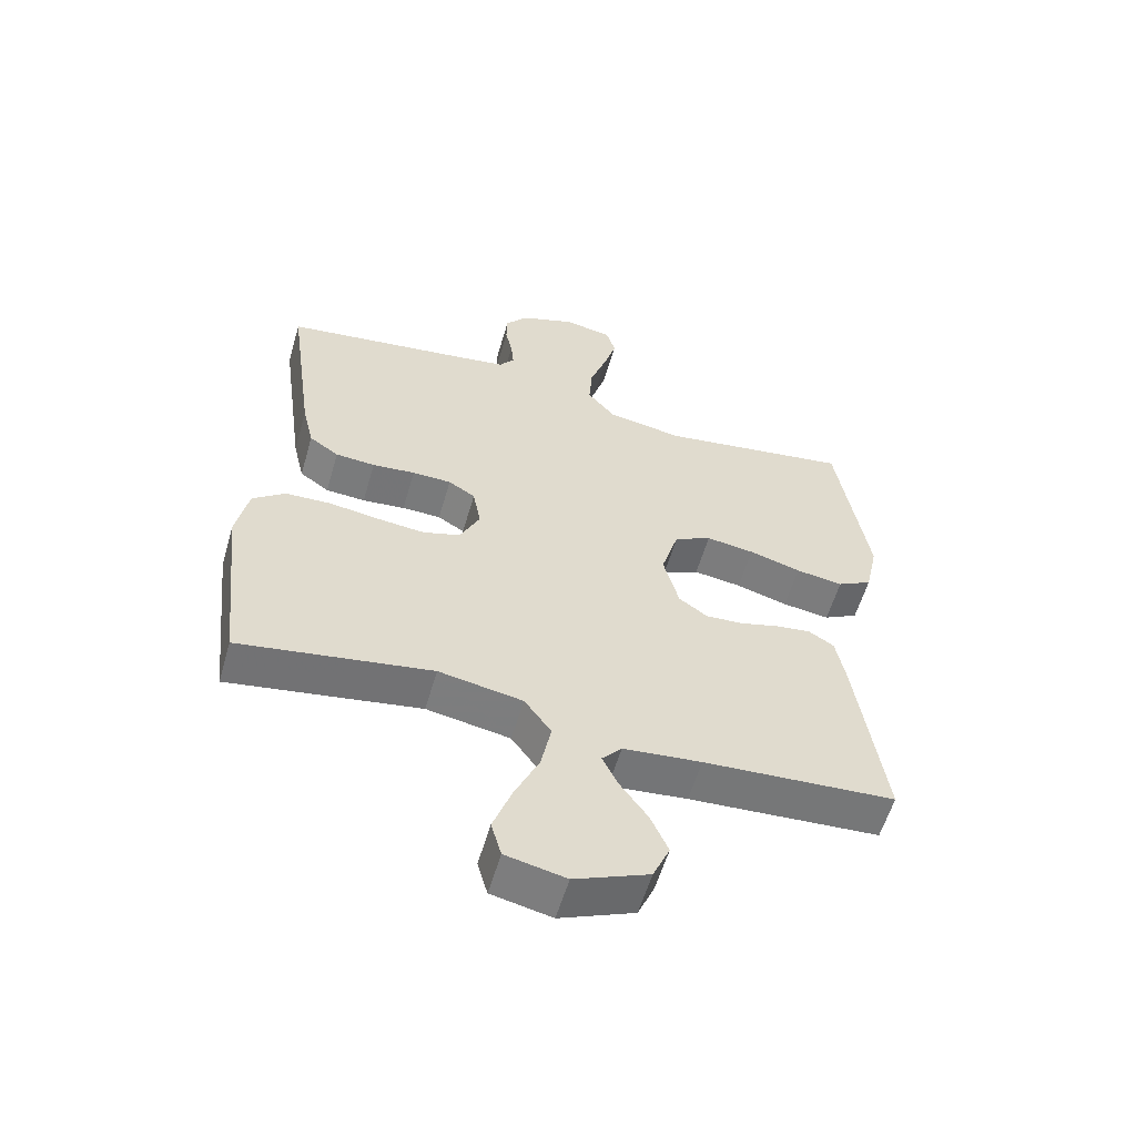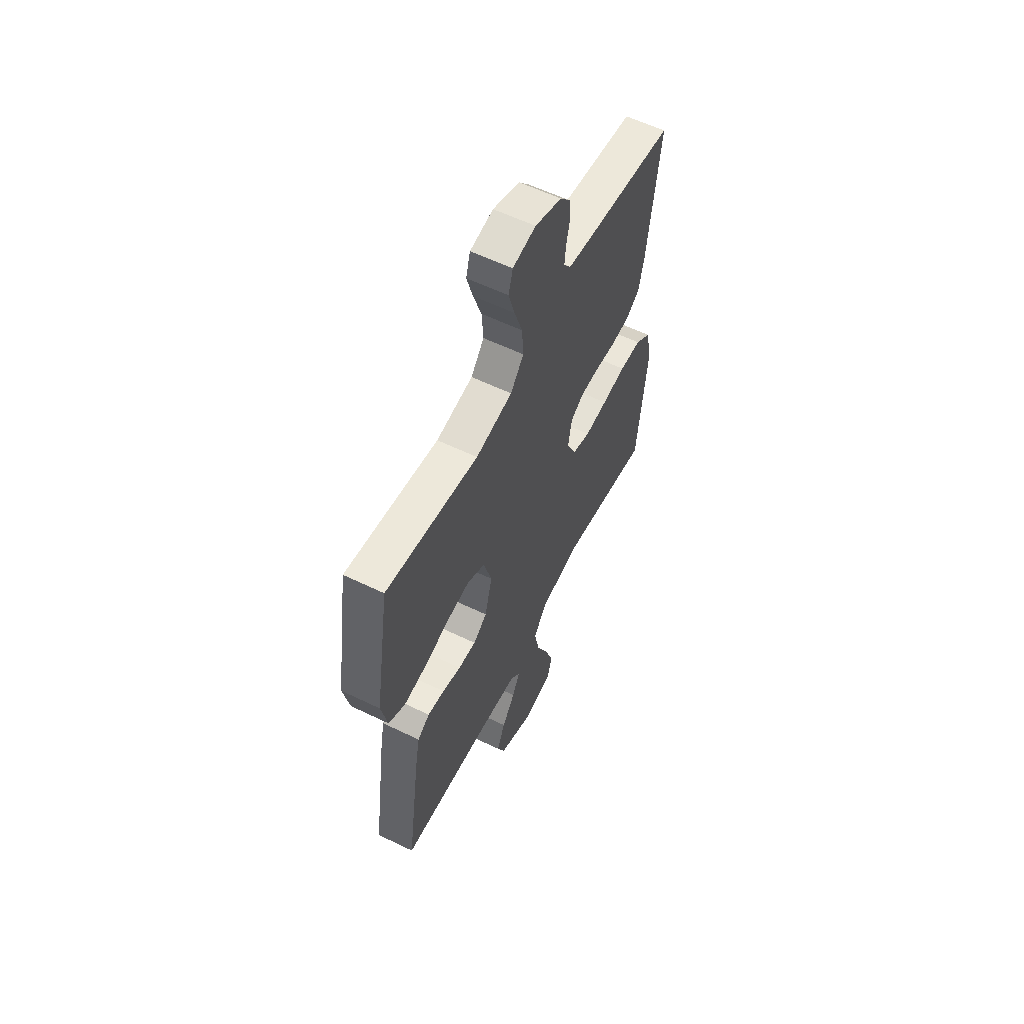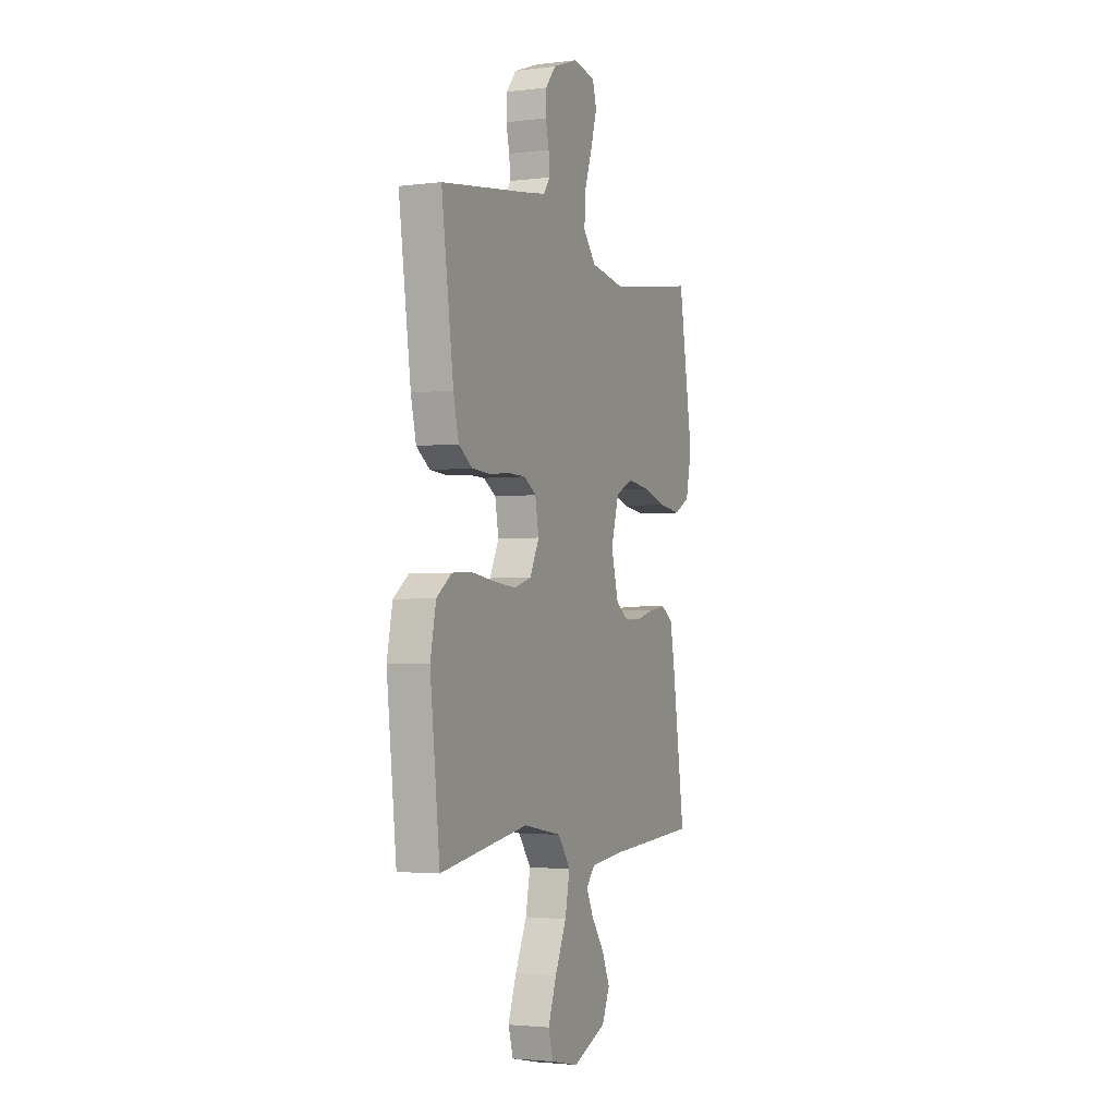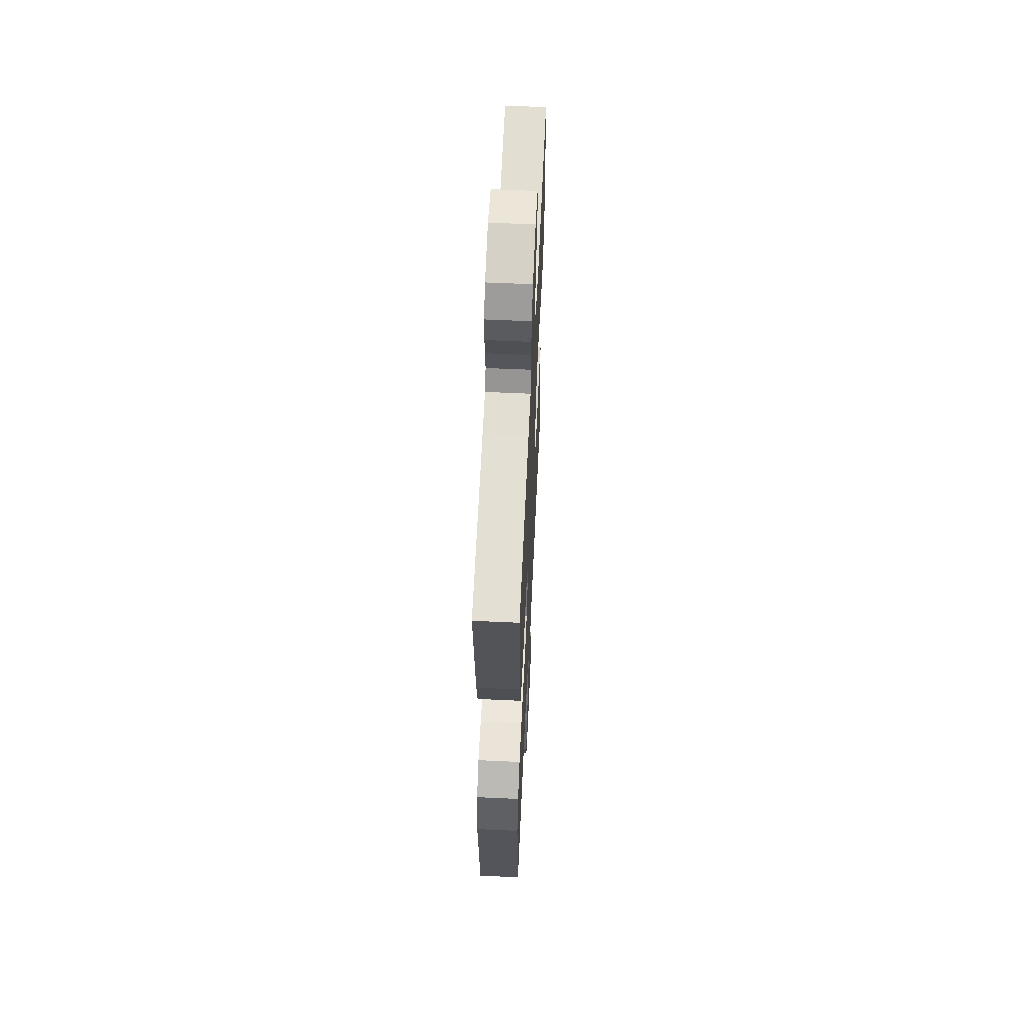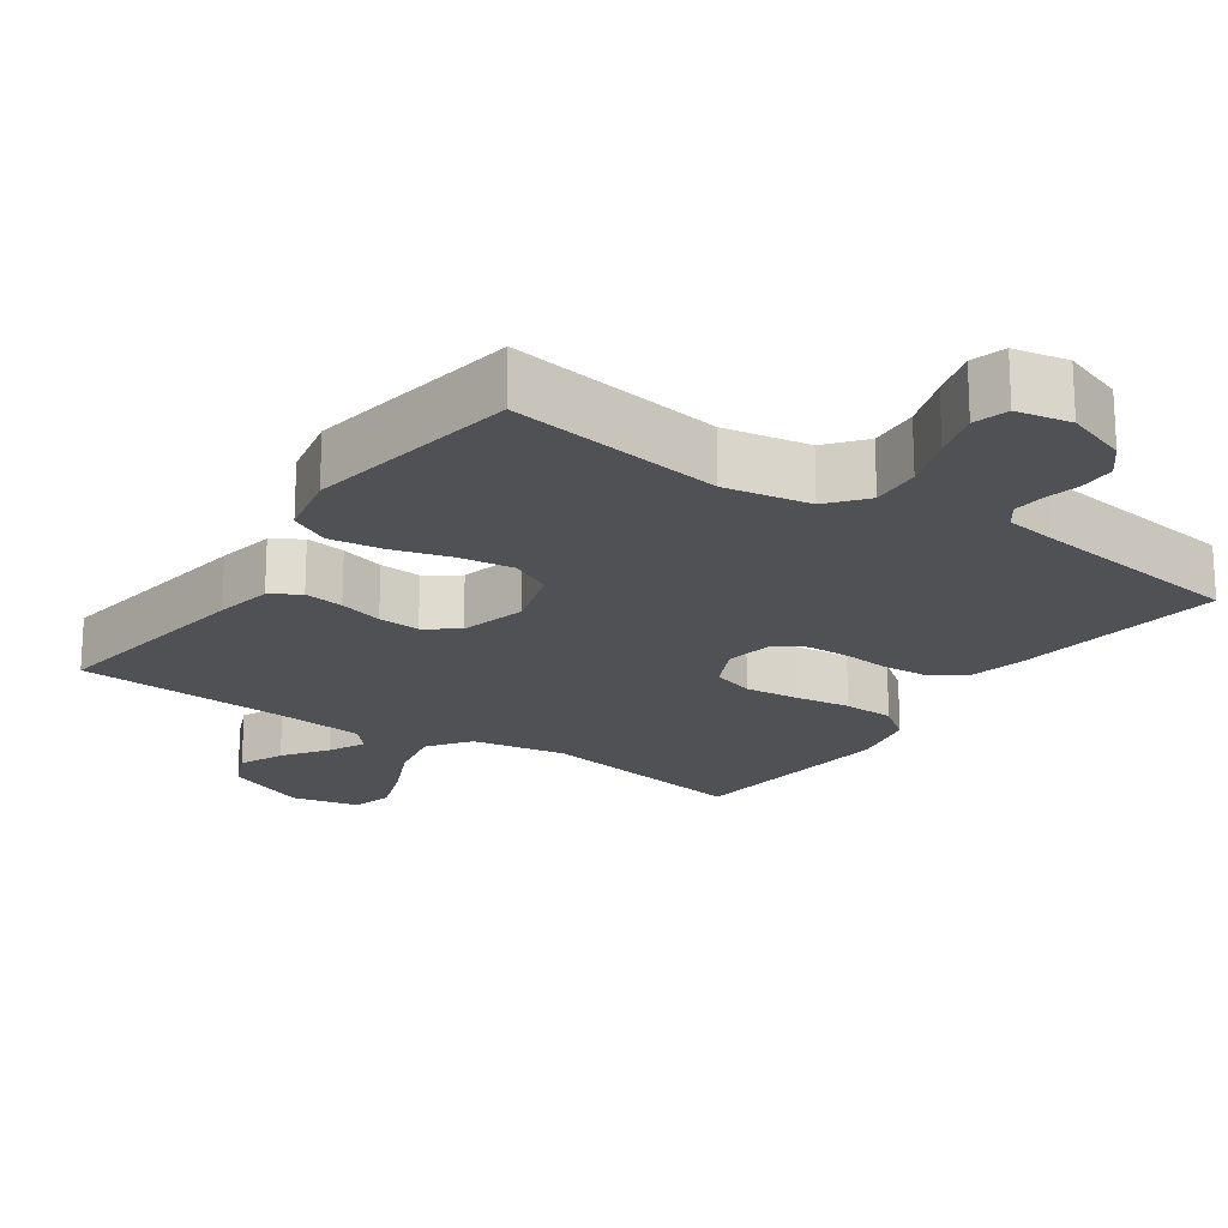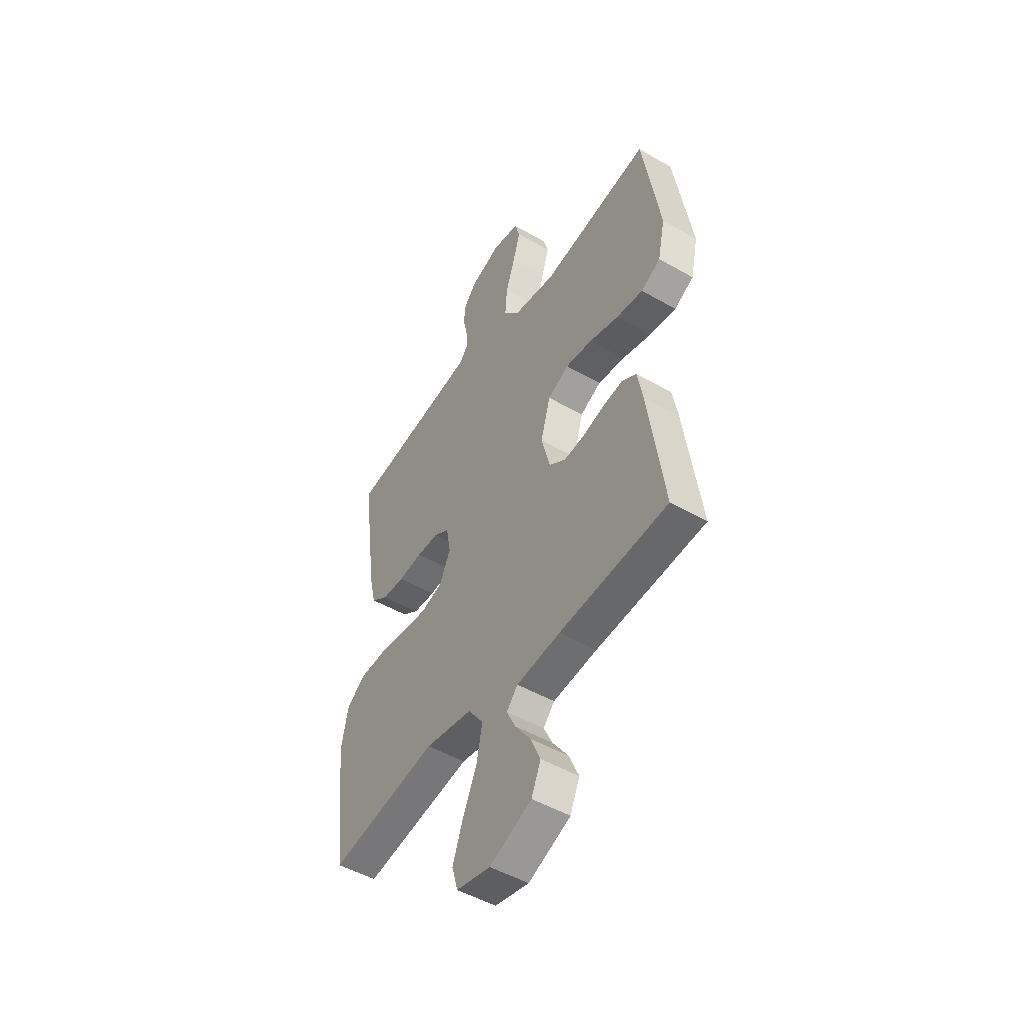
<metadata>
{"format":"obj","ext":"obj","renderer":"f3d","projection":"perspective","resolution":1024,"background":"white","views":[{"elev":-57.8,"azim":163.8,"up":"+Z"},{"elev":58.9,"azim":-63.5,"up":"+Z"},{"elev":-2.7,"azim":113.4,"up":"+Z"},{"elev":58.7,"azim":92.7,"up":"+Z"},{"elev":-19.8,"azim":-34.5,"up":"+Y"},{"elev":-48.9,"azim":-122.6,"up":"+Z"}]}
</metadata>
<code>
v -0.5 0.07 0.5
v -0.2 0.07 0.453
v -0.081 0.07 0.473
v -0.038 0.07 0.525
v -0.043 0.07 0.595
v -0.069 0.07 0.671
v -0.089 0.07 0.739
v -0.075 0.07 0.787
v 0 0.07 0.801
v 0.086 0.07 0.77
v 0.121 0.07 0.727
v 0.122 0.07 0.677
v 0.111 0.07 0.628
v 0.107 0.07 0.584
v 0.13 0.07 0.553
v 0.2 0.07 0.542
v 0.5 0.07 0.5
v 0.459 0.07 0.2
v 0.441 0.07 0.123
v 0.395 0.07 0.091
v 0.333 0.07 0.087
v 0.266 0.07 0.094
v 0.205 0.07 0.093
v 0.163 0.07 0.067
v 0.151 0.07 0
v 0.182 0.07 -0.064
v 0.24 0.07 -0.082
v 0.314 0.07 -0.075
v 0.392 0.07 -0.064
v 0.463 0.07 -0.067
v 0.514 0.07 -0.106
v 0.533 0.07 -0.2
v 0.5 0.07 -0.5
v 0.2 0.07 -0.45
v 0.069 0.07 -0.473
v 0.027 0.07 -0.531
v 0.043 0.07 -0.61
v 0.082 0.07 -0.696
v 0.11 0.07 -0.774
v 0.094 0.07 -0.83
v 0 0.07 -0.85
v -0.116 0.07 -0.801
v -0.142 0.07 -0.741
v -0.115 0.07 -0.679
v -0.072 0.07 -0.619
v -0.047 0.07 -0.568
v -0.078 0.07 -0.533
v -0.2 0.07 -0.52
v -0.5 0.07 -0.5
v -0.457 0.07 -0.2
v -0.442 0.07 -0.12
v -0.402 0.07 -0.095
v -0.347 0.07 -0.103
v -0.286 0.07 -0.12
v -0.228 0.07 -0.124
v -0.183 0.07 -0.092
v -0.159 0.07 0
v -0.186 0.07 0.092
v -0.244 0.07 0.121
v -0.319 0.07 0.111
v -0.4 0.07 0.088
v -0.474 0.07 0.078
v -0.528 0.07 0.107
v -0.548 0.07 0.2
v -0.5 0 0.5
v -0.2 0 0.453
v -0.081 0 0.473
v -0.038 0 0.525
v -0.043 0 0.595
v -0.069 0 0.671
v -0.089 0 0.739
v -0.075 0 0.787
v 0 0 0.801
v 0.086 0 0.77
v 0.121 0 0.727
v 0.122 0 0.677
v 0.111 0 0.628
v 0.107 0 0.584
v 0.13 0 0.553
v 0.2 0 0.542
v 0.5 0 0.5
v 0.459 0 0.2
v 0.441 0 0.123
v 0.395 0 0.091
v 0.333 0 0.087
v 0.266 0 0.094
v 0.205 0 0.093
v 0.163 0 0.067
v 0.151 0 0
v 0.182 0 -0.064
v 0.24 0 -0.082
v 0.314 0 -0.075
v 0.392 0 -0.064
v 0.463 0 -0.067
v 0.514 0 -0.106
v 0.533 0 -0.2
v 0.5 0 -0.5
v 0.2 0 -0.45
v 0.069 0 -0.473
v 0.027 0 -0.531
v 0.043 0 -0.61
v 0.082 0 -0.696
v 0.11 0 -0.774
v 0.094 0 -0.83
v 0 0 -0.85
v -0.116 0 -0.801
v -0.142 0 -0.741
v -0.115 0 -0.679
v -0.072 0 -0.619
v -0.047 0 -0.568
v -0.078 0 -0.533
v -0.2 0 -0.52
v -0.5 0 -0.5
v -0.457 0 -0.2
v -0.442 0 -0.12
v -0.402 0 -0.095
v -0.347 0 -0.103
v -0.286 0 -0.12
v -0.228 0 -0.124
v -0.183 0 -0.092
v -0.159 0 0
v -0.186 0 0.092
v -0.244 0 0.121
v -0.319 0 0.111
v -0.4 0 0.088
v -0.474 0 0.078
v -0.528 0 0.107
v -0.548 0 0.2
f 63 64 1 2
f 60 61 62 63
f 59 60 63 2
f 58 59 2 3
f 57 58 3 4
f 51 52 53 54
f 51 54 55
f 48 49 50 51
f 47 48 51 55
f 46 47 55 56
f 42 43 44 45
f 42 45 46
f 41 42 46
f 40 41 46
f 37 38 39 40
f 37 40 46 56
f 31 32 33 34
f 31 34 35
f 28 29 30 31
f 27 28 31 35
f 26 27 35 36
f 19 20 21 22
f 19 22 23
f 16 17 18 19
f 15 16 19 23
f 14 15 23 24
f 10 11 12 13
f 10 13 14
f 5 6 7 8
f 5 8 9 10
f 36 37 56 57
f 25 26 36 57
f 25 57 4
f 10 14 24 25
f 4 5 10 25
f 66 65 128 127
f 127 126 125 124
f 66 127 124 123
f 67 66 123 122
f 68 67 122 121
f 118 117 116 115
f 119 118 115
f 115 114 113 112
f 119 115 112 111
f 120 119 111 110
f 109 108 107 106
f 110 109 106
f 110 106 105
f 110 105 104
f 104 103 102 101
f 120 110 104 101
f 98 97 96 95
f 99 98 95
f 95 94 93 92
f 99 95 92 91
f 100 99 91 90
f 86 85 84 83
f 87 86 83
f 83 82 81 80
f 87 83 80 79
f 88 87 79 78
f 77 76 75 74
f 78 77 74
f 72 71 70 69
f 74 73 72 69
f 121 120 101 100
f 121 100 90 89
f 68 121 89
f 89 88 78 74
f 89 74 69 68
f 1 65 66 2
f 2 66 67 3
f 3 67 68 4
f 4 68 69 5
f 5 69 70 6
f 6 70 71 7
f 7 71 72 8
f 8 72 73 9
f 9 73 74 10
f 10 74 75 11
f 11 75 76 12
f 12 76 77 13
f 13 77 78 14
f 14 78 79 15
f 15 79 80 16
f 16 80 81 17
f 17 81 82 18
f 18 82 83 19
f 19 83 84 20
f 20 84 85 21
f 21 85 86 22
f 22 86 87 23
f 23 87 88 24
f 24 88 89 25
f 25 89 90 26
f 26 90 91 27
f 27 91 92 28
f 28 92 93 29
f 29 93 94 30
f 30 94 95 31
f 31 95 96 32
f 32 96 97 33
f 33 97 98 34
f 34 98 99 35
f 35 99 100 36
f 36 100 101 37
f 37 101 102 38
f 38 102 103 39
f 39 103 104 40
f 40 104 105 41
f 41 105 106 42
f 42 106 107 43
f 43 107 108 44
f 44 108 109 45
f 45 109 110 46
f 46 110 111 47
f 47 111 112 48
f 48 112 113 49
f 49 113 114 50
f 50 114 115 51
f 51 115 116 52
f 52 116 117 53
f 53 117 118 54
f 54 118 119 55
f 55 119 120 56
f 56 120 121 57
f 57 121 122 58
f 58 122 123 59
f 59 123 124 60
f 60 124 125 61
f 61 125 126 62
f 62 126 127 63
f 63 127 128 64
f 64 128 65 1

</code>
